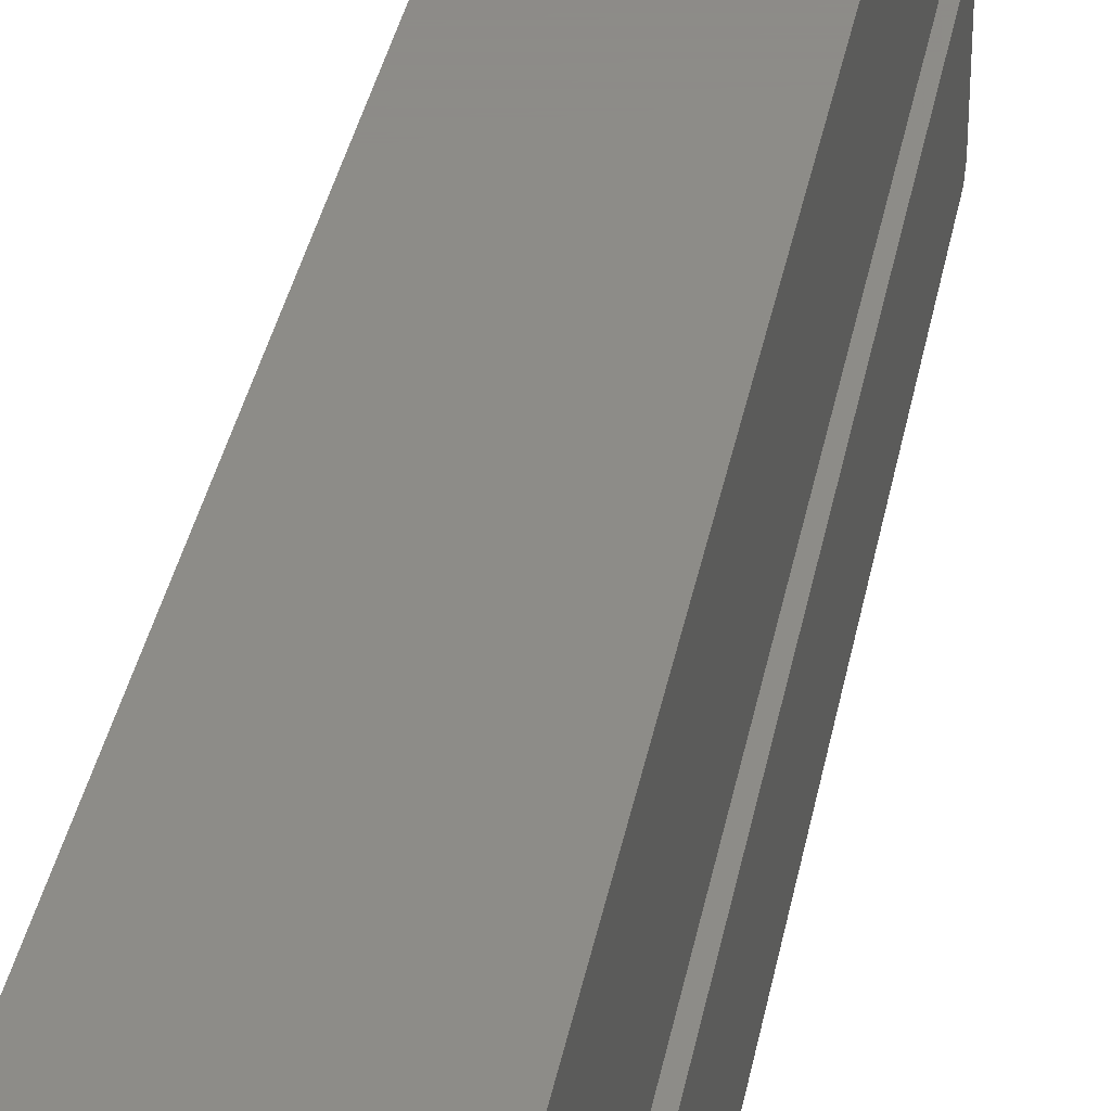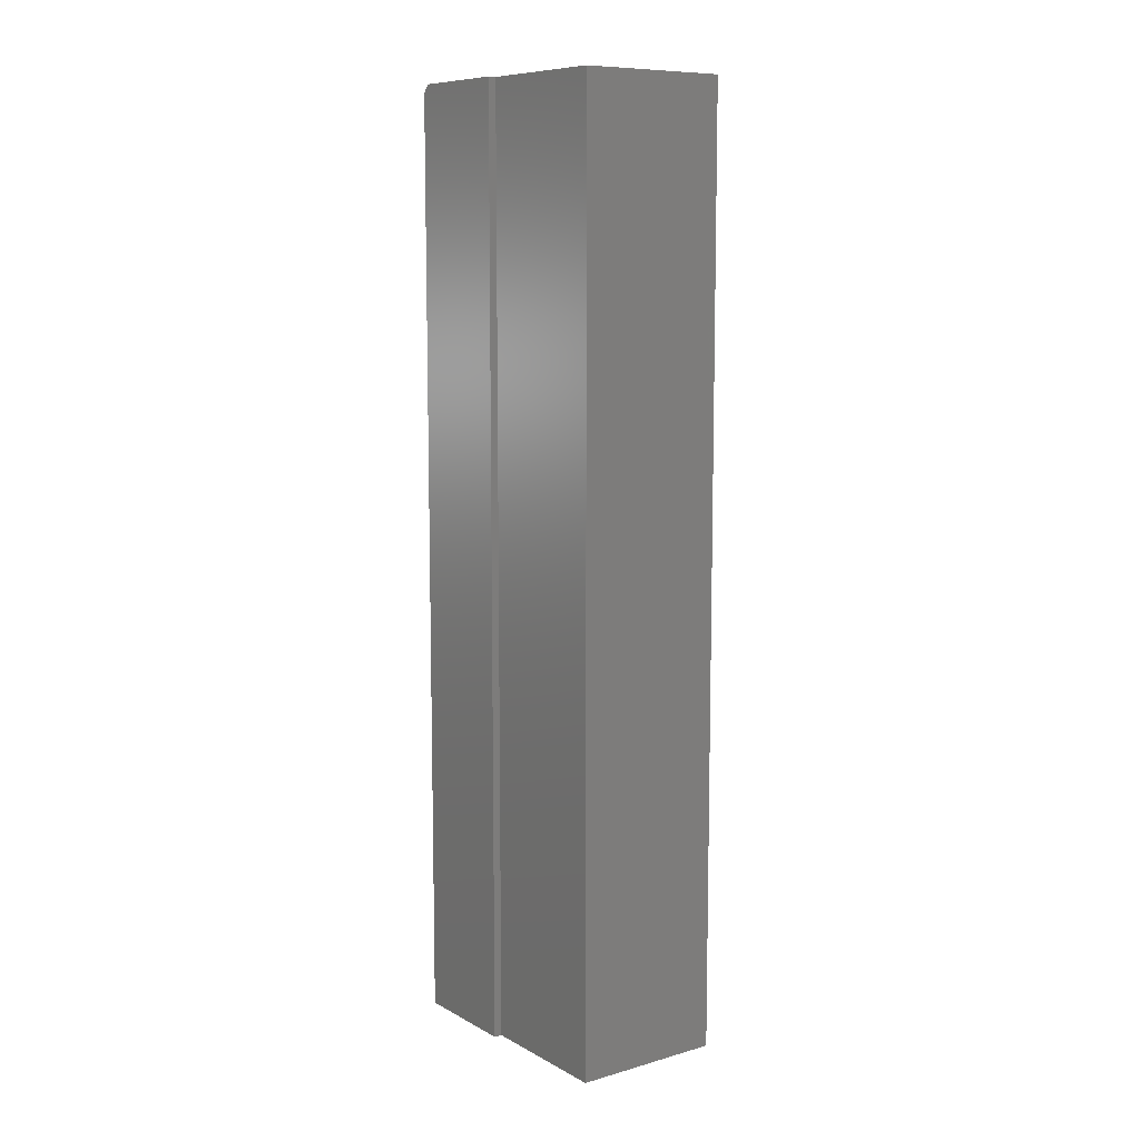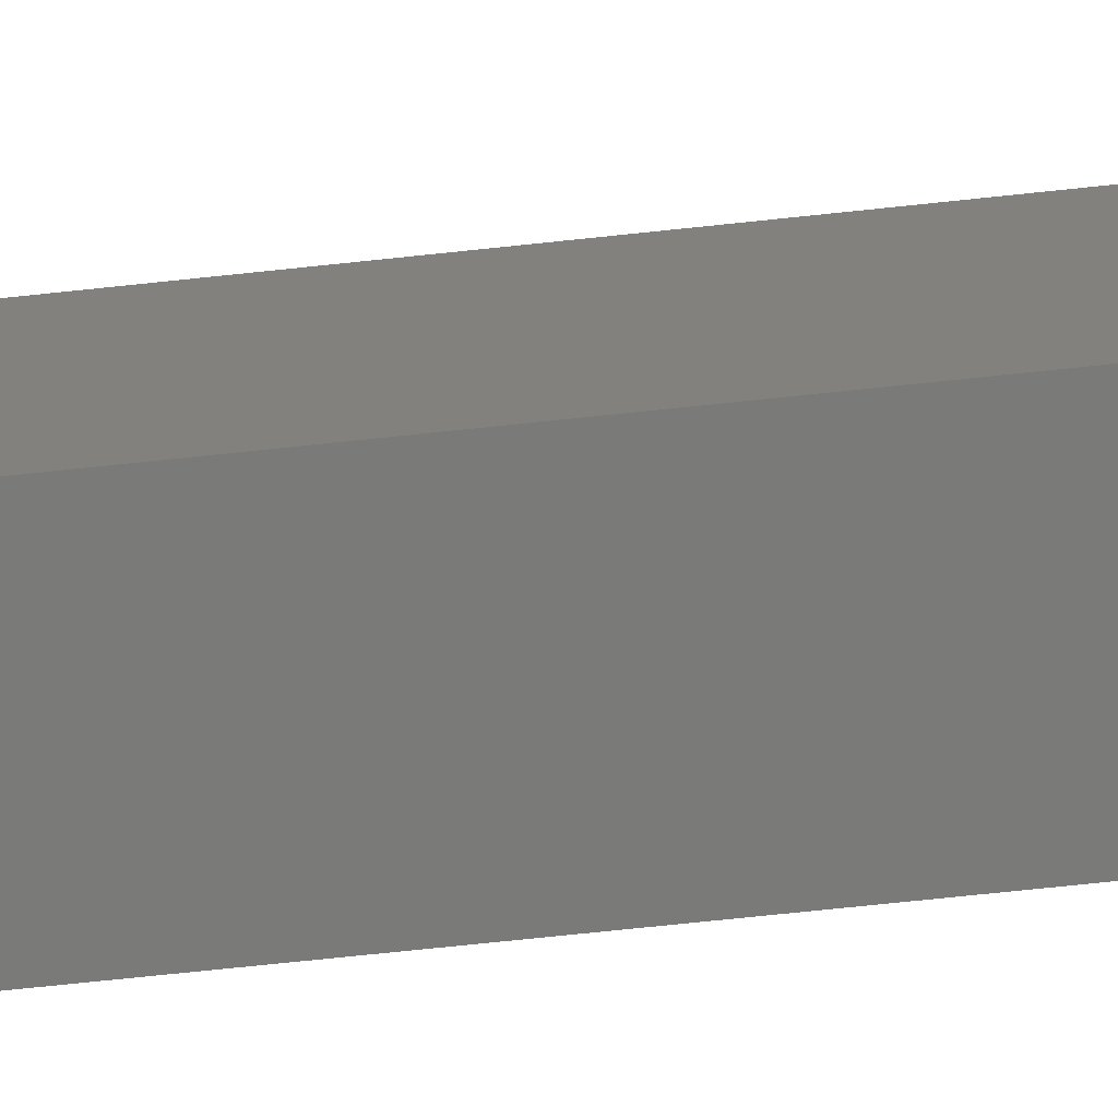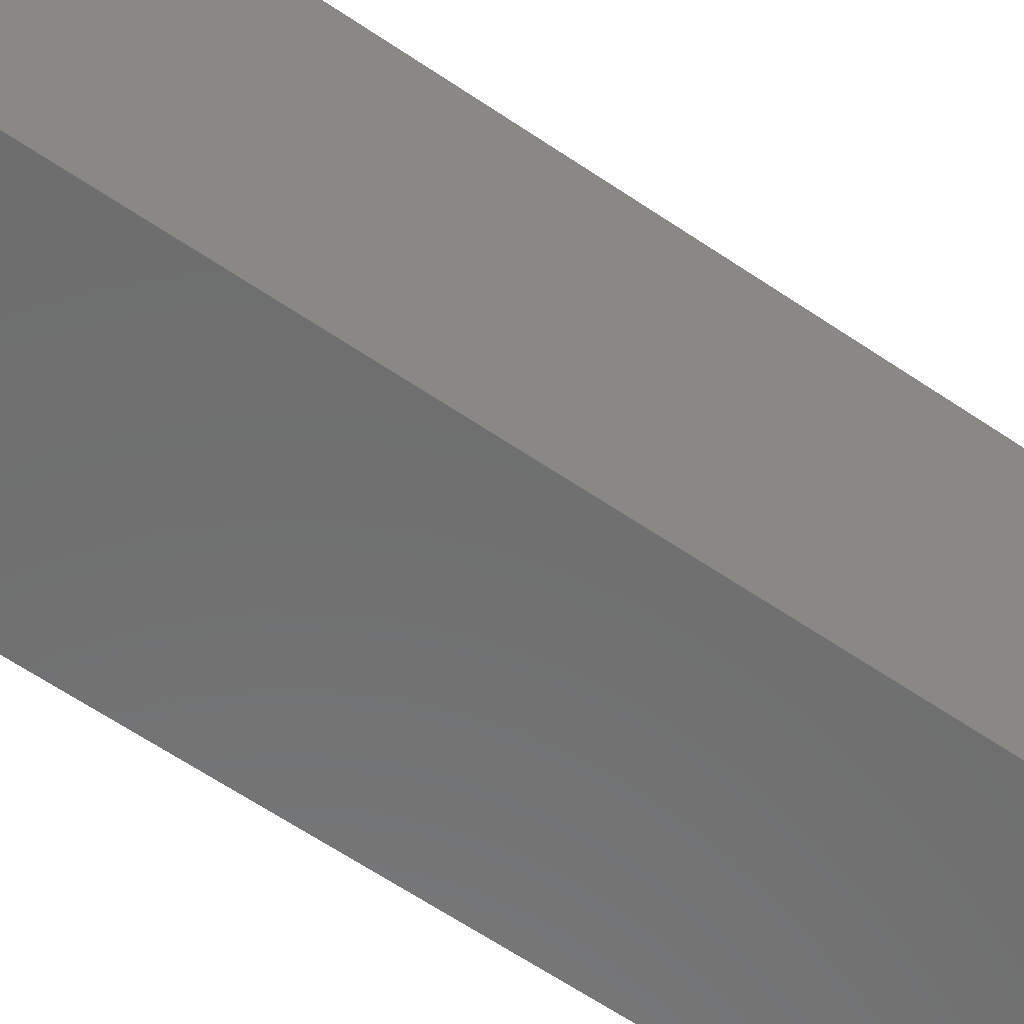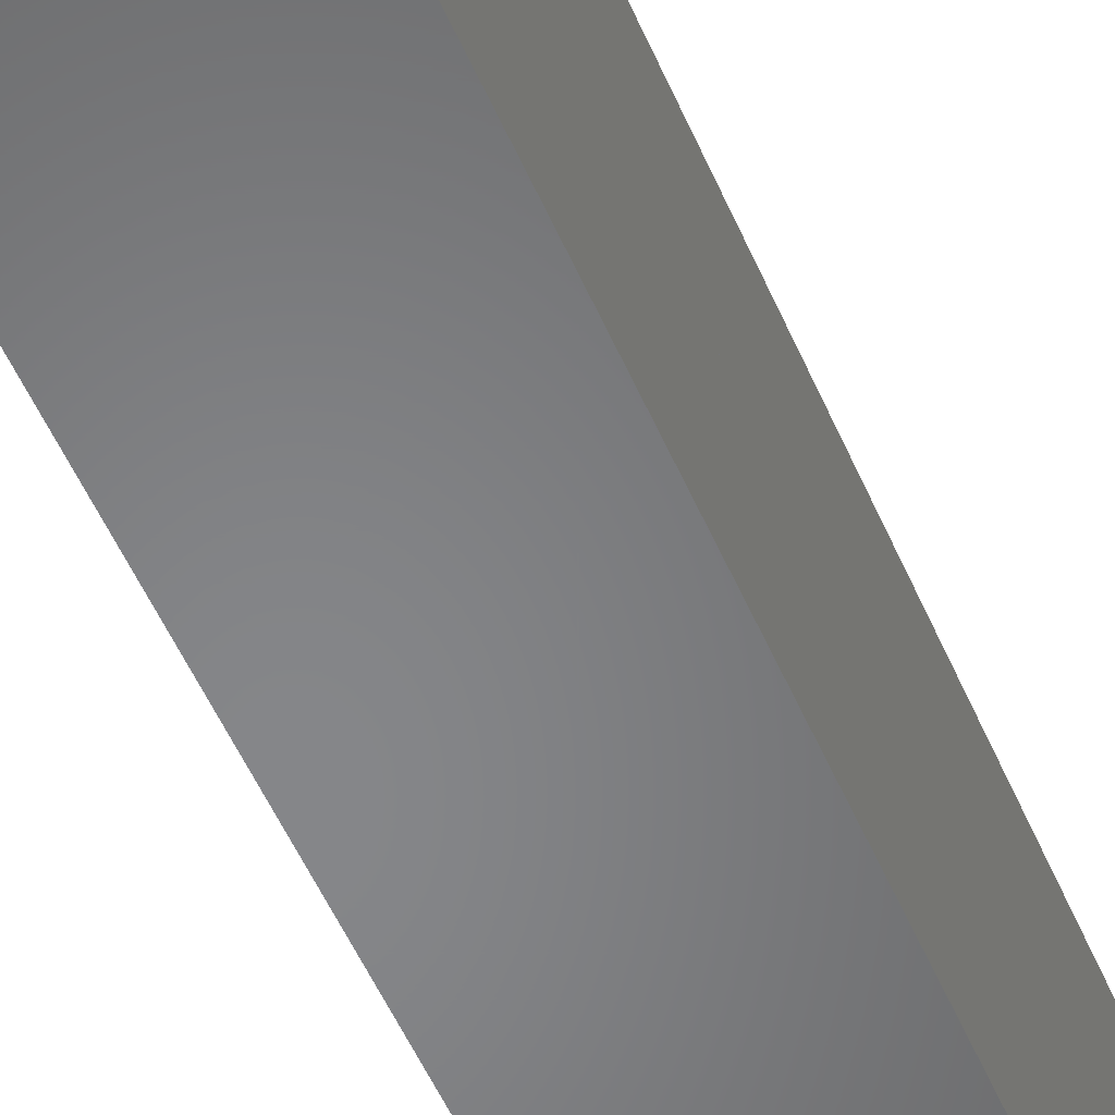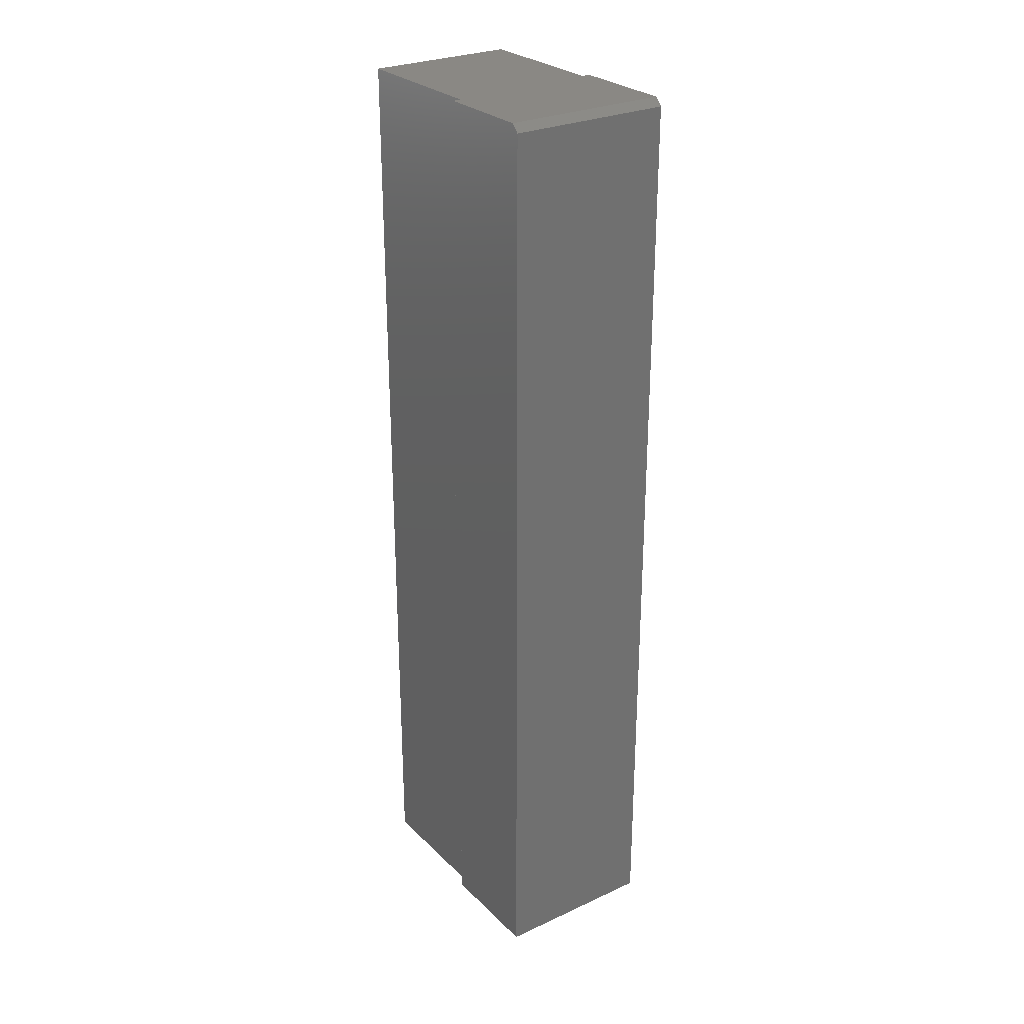
<metadata>
{"format":"stl","ext":"stl","renderer":"f3d","projection":"perspective","resolution":1024,"background":"white","views":[{"elev":35.2,"azim":10.4,"up":"+Z"},{"elev":9.3,"azim":-36.2,"up":"+Y"},{"elev":-72.8,"azim":-84.0,"up":"+Z"},{"elev":-59.0,"azim":54.5,"up":"+Z"},{"elev":-53.4,"azim":23.1,"up":"+Z"},{"elev":27.6,"azim":145.0,"up":"+Y"}]}
</metadata>
<code>
# stl→obj: 20 verts, 36 faces
v 0.07418 0.4766 0.75
v -0.0778 0.4766 0.75
v 0.07418 -0.4766 0.75
v -0.0778 -0.4766 0.75
v 0.07418 0.4766 0.5984
v -0.08594 0.4766 0.5
v -0.08594 0.4766 0.6062
v 0.08232 0.4766 0.5984
v 0.08232 0.4766 0.5
v -0.0778 0.4766 0.6062
v 0.08232 0.4688 0.6062
v 0.08232 -0.4766 0.6062
v 0.08232 -0.4766 0.4922
v 0.08232 0.4688 0.4922
v 0.07418 0.4688 0.6062
v 0.07418 -0.4766 0.6062
v -0.08594 -0.4766 0.4922
v -0.08594 -0.4766 0.6062
v -0.08594 0.4688 0.4922
v -0.0778 -0.4766 0.6062
f 1 2 3
f 3 2 4
f 5 6 7
f 5 8 6
f 8 9 6
f 7 10 5
f 5 10 2
f 5 2 1
f 9 8 11
f 12 13 11
f 11 13 14
f 11 14 9
f 11 15 12
f 12 15 16
f 3 16 1
f 1 16 15
f 1 15 5
f 17 18 19
f 19 18 7
f 19 7 6
f 11 8 15
f 15 8 5
f 19 14 17
f 17 14 13
f 19 6 14
f 14 6 9
f 17 13 12
f 17 12 16
f 17 16 20
f 17 20 18
f 20 16 4
f 4 16 3
f 10 7 20
f 20 7 18
f 2 10 4
f 4 10 20

</code>
